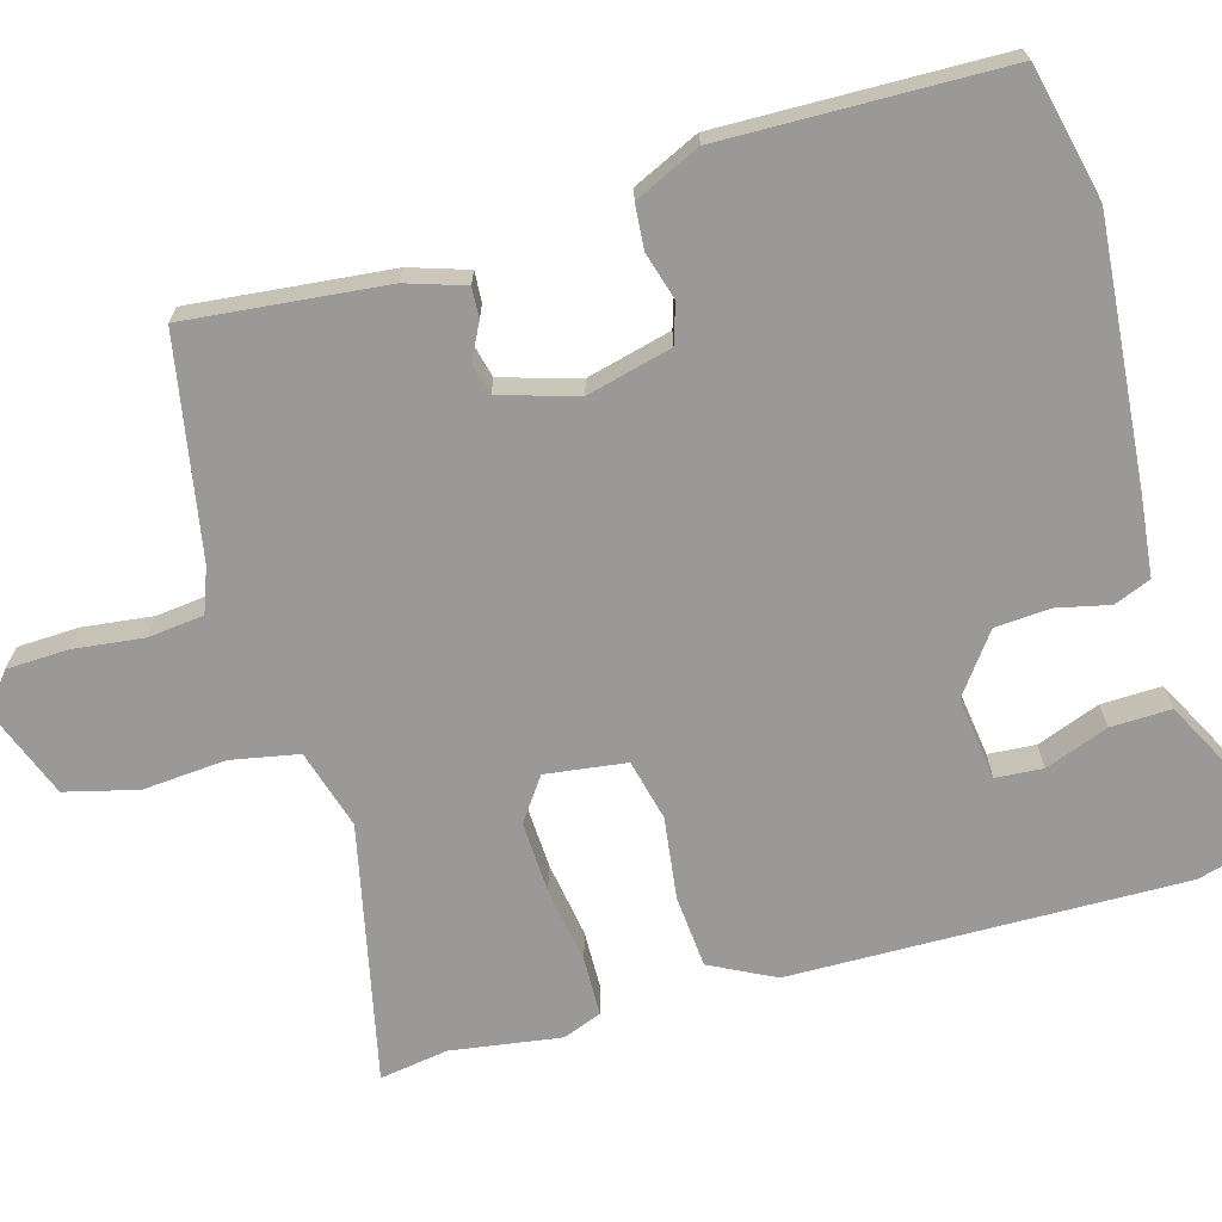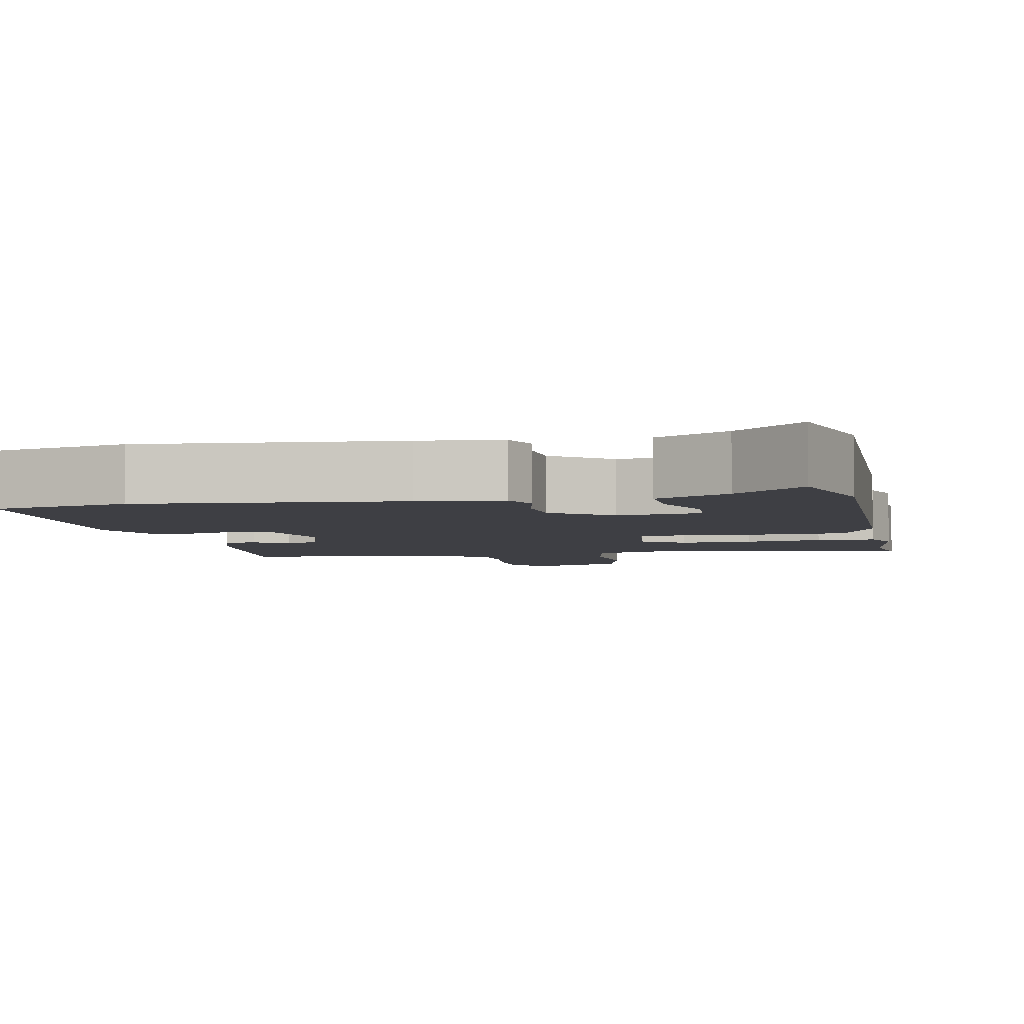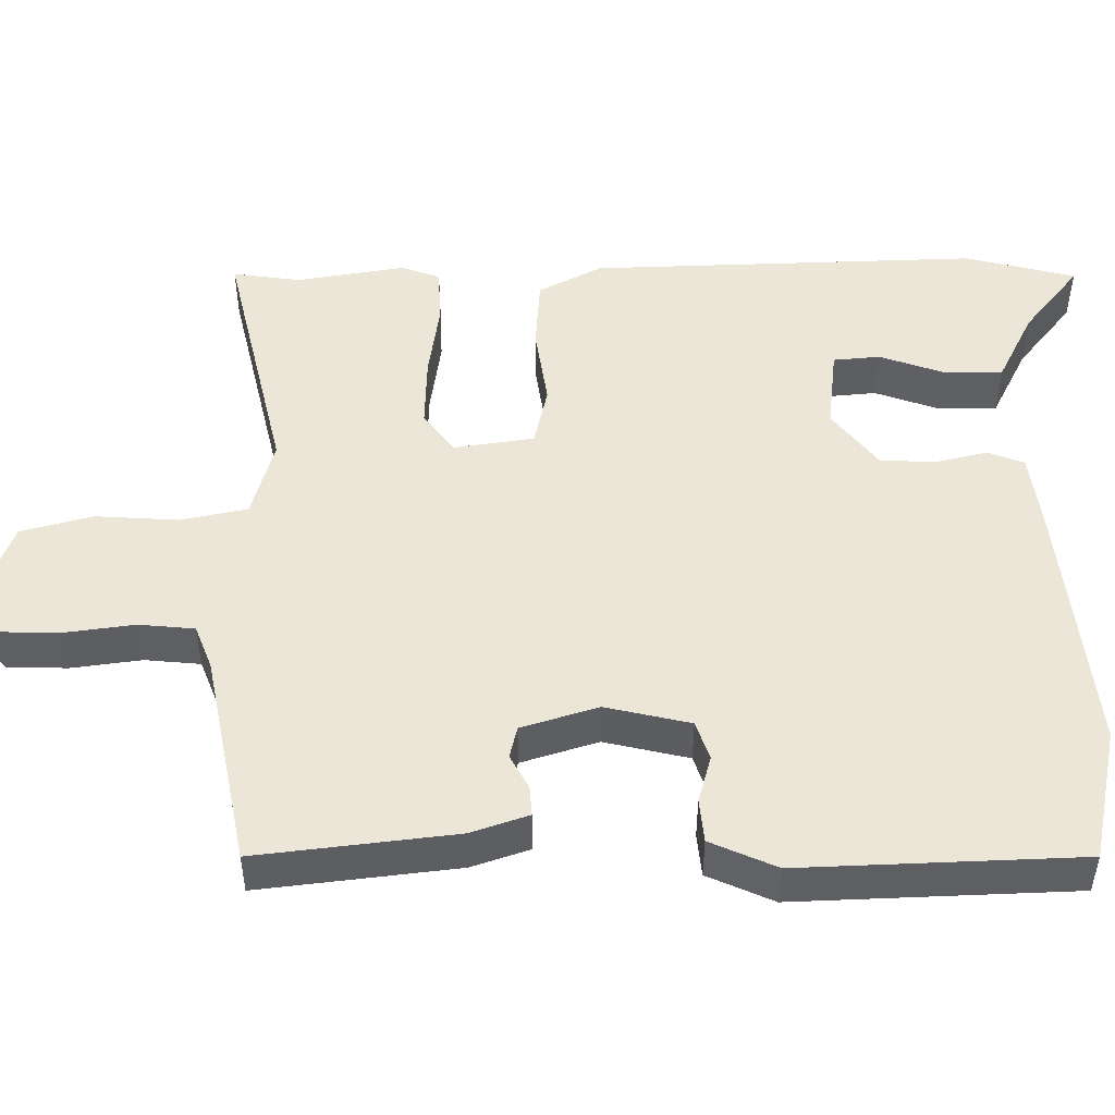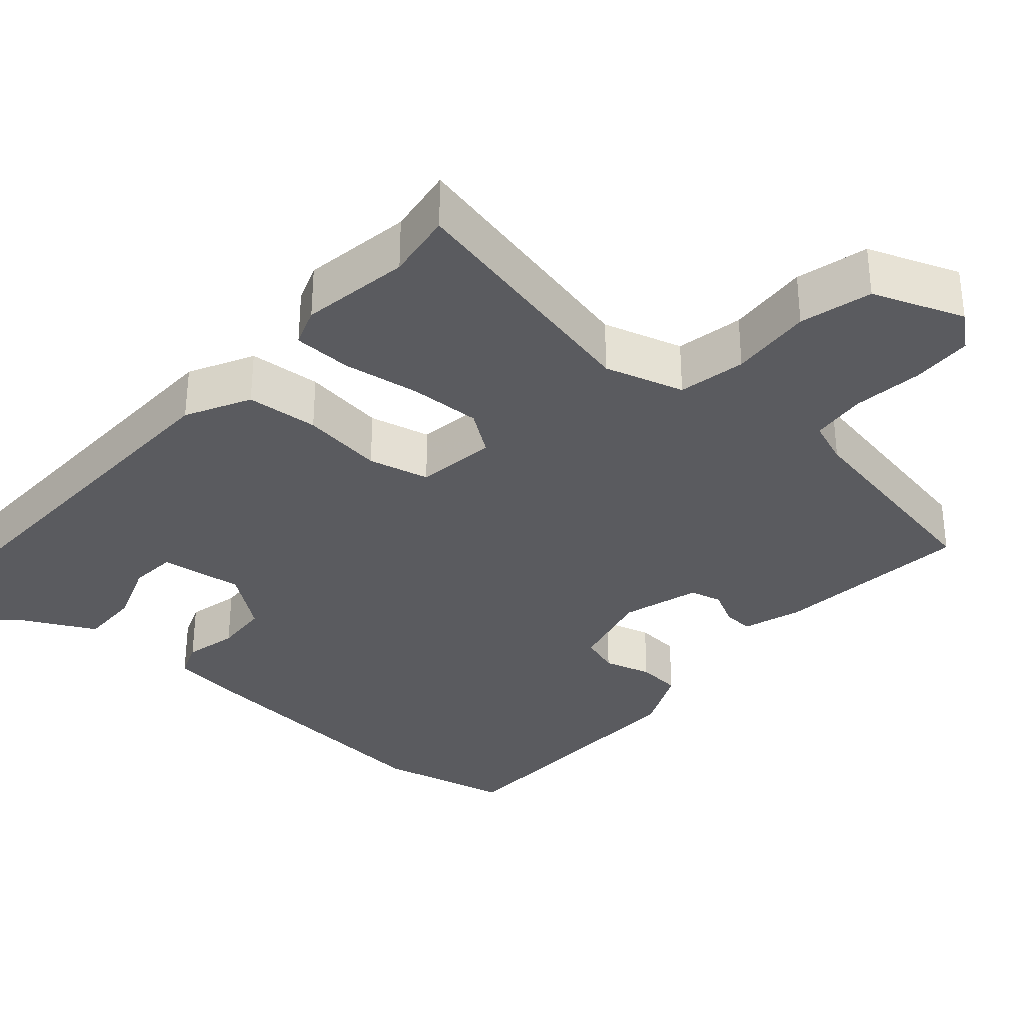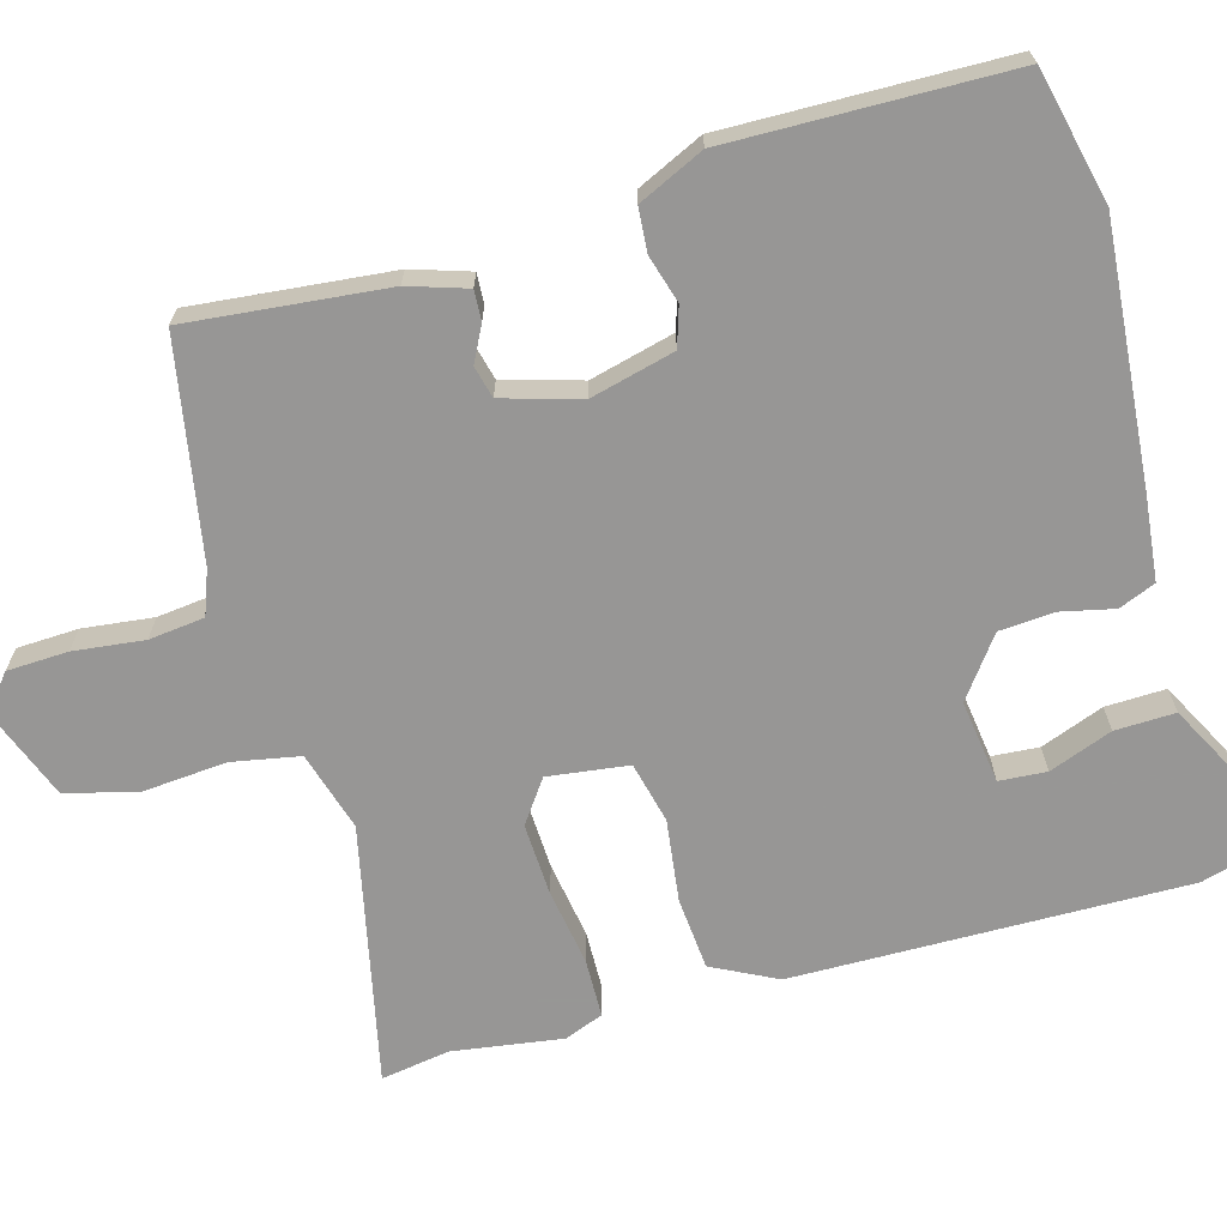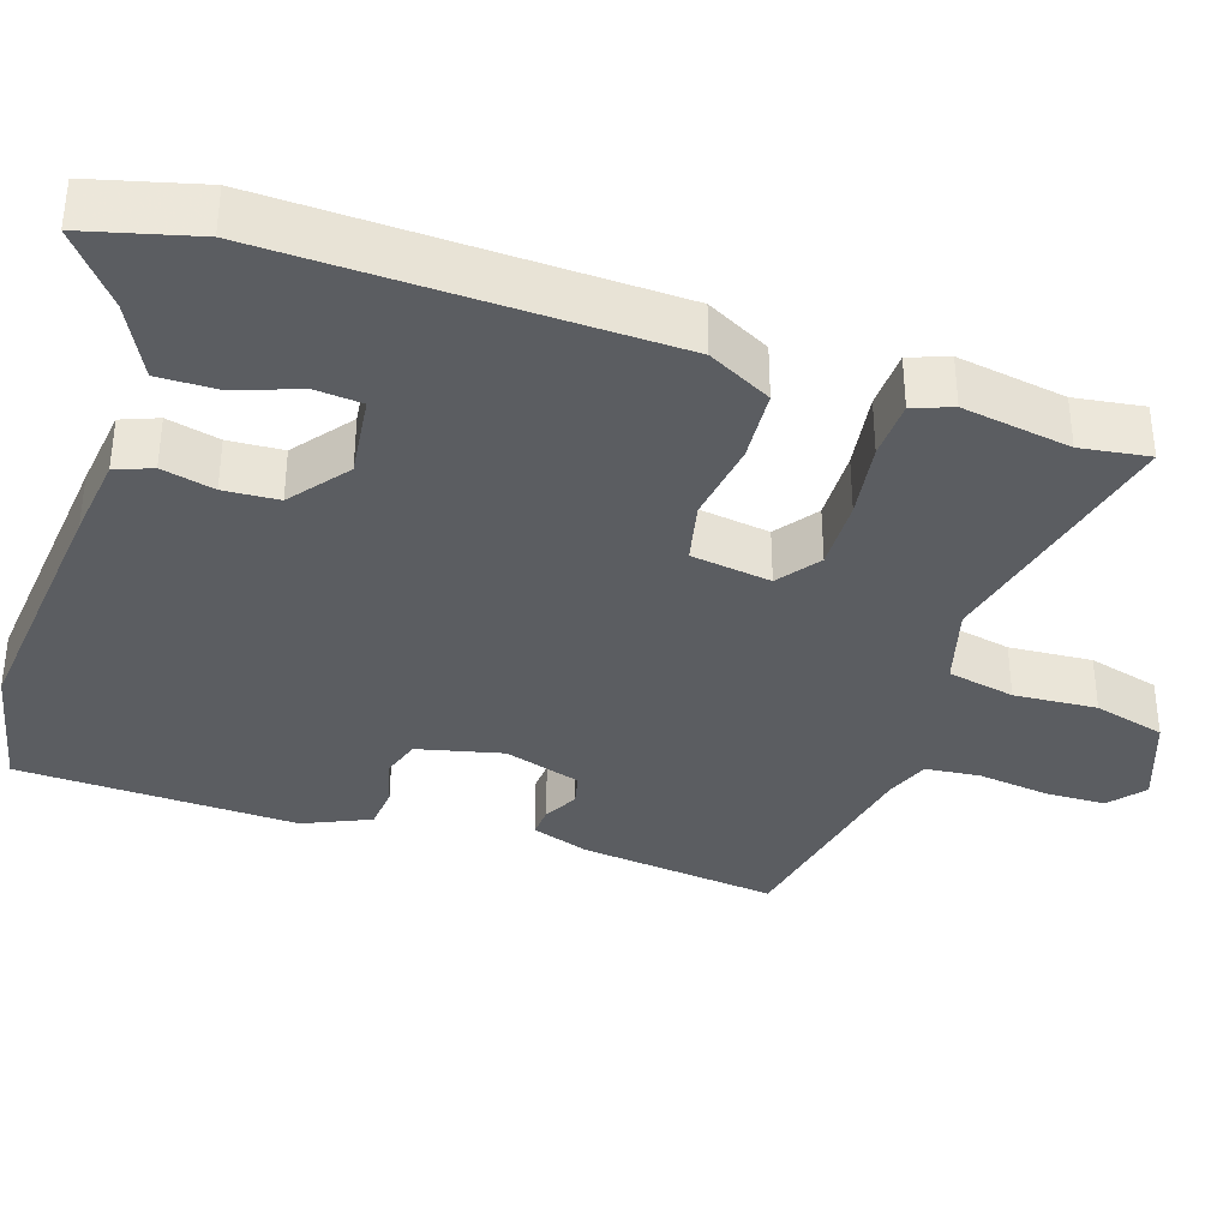
<metadata>
{"format":"obj","ext":"obj","renderer":"f3d","projection":"perspective","resolution":1024,"background":"white","views":[{"elev":-68.9,"azim":-74.7,"up":"+Y"},{"elev":-4.4,"azim":10.9,"up":"+Y"},{"elev":49.0,"azim":-91.9,"up":"+Y"},{"elev":-33.3,"azim":137.8,"up":"+Y"},{"elev":-68.0,"azim":-74.8,"up":"+Y"},{"elev":-36.0,"azim":70.5,"up":"+Y"}]}
</metadata>
<code>
v 0.493 0.07 -0.457
v 0.508 0.07 -0.547
v 0.169 0.07 -0.477
v 0.065 0.07 -0.509
v 0.049 0.07 -0.598
v 0.059 0.07 -0.707
v 0.036 0.07 -0.802
v -0.083 0.07 -0.849
v -0.13 0.07 -0.812
v -0.134 0.07 -0.732
v -0.124 0.07 -0.639
v -0.133 0.07 -0.566
v -0.191 0.07 -0.545
v -0.477 0.07 -0.496
v -0.453 0.07 -0.234
v -0.429 0.07 -0.157
v -0.389 0.07 -0.159
v -0.343 0.07 -0.182
v -0.301 0.07 -0.171
v -0.272 0.07 -0.069
v -0.301 0.07 0.042
v -0.353 0.07 0.058
v -0.415 0.07 0.039
v -0.473 0.07 0.043
v -0.514 0.07 0.129
v -0.51 0.07 0.498
v -0.335 0.07 0.54
v 0.004 0.07 0.514
v 0.113 0.07 0.503
v 0.133 0.07 0.455
v 0.118 0.07 0.385
v 0.124 0.07 0.313
v 0.202 0.07 0.256
v 0.311 0.07 0.272
v 0.315 0.07 0.334
v 0.283 0.07 0.417
v 0.28 0.07 0.496
v 0.375 0.07 0.547
v 0.465 0.07 0.623
v 0.506 0.07 0.479
v 0.503 0.07 -0.037
v 0.461 0.07 -0.122
v 0.366 0.07 -0.131
v 0.258 0.07 -0.118
v 0.178 0.07 -0.138
v 0.165 0.07 -0.244
v 0.221 0.07 -0.283
v 0.315 0.07 -0.278
v 0.416 0.07 -0.261
v 0.493 0.07 -0.262
v 0.513 0.07 -0.313
v 0.493 0 -0.457
v 0.508 0 -0.547
v 0.169 0 -0.477
v 0.065 0 -0.509
v 0.049 0 -0.598
v 0.059 0 -0.707
v 0.036 0 -0.802
v -0.083 0 -0.849
v -0.13 0 -0.812
v -0.134 0 -0.732
v -0.124 0 -0.639
v -0.133 0 -0.566
v -0.191 0 -0.545
v -0.477 0 -0.496
v -0.453 0 -0.234
v -0.429 0 -0.157
v -0.389 0 -0.159
v -0.343 0 -0.182
v -0.301 0 -0.171
v -0.272 0 -0.069
v -0.301 0 0.042
v -0.353 0 0.058
v -0.415 0 0.039
v -0.473 0 0.043
v -0.514 0 0.129
v -0.51 0 0.498
v -0.335 0 0.54
v 0.004 0 0.514
v 0.113 0 0.503
v 0.133 0 0.455
v 0.118 0 0.385
v 0.124 0 0.313
v 0.202 0 0.256
v 0.311 0 0.272
v 0.315 0 0.334
v 0.283 0 0.417
v 0.28 0 0.496
v 0.375 0 0.547
v 0.465 0 0.623
v 0.506 0 0.479
v 0.503 0 -0.037
v 0.461 0 -0.122
v 0.366 0 -0.131
v 0.258 0 -0.118
v 0.178 0 -0.138
v 0.165 0 -0.244
v 0.221 0 -0.283
v 0.315 0 -0.278
v 0.416 0 -0.261
v 0.493 0 -0.262
v 0.513 0 -0.313
f 50 51 1
f 49 50 1
f 48 49 1
f 1 2 3
f 48 1 3
f 47 48 3
f 46 47 3 4
f 45 46 4
f 42 43 44
f 41 42 44
f 40 41 44
f 39 40 44
f 38 39 44
f 35 36 37 38
f 34 35 38
f 34 38 44
f 33 34 44 45
f 29 30 31
f 28 29 31
f 27 28 31
f 26 27 31
f 25 26 31
f 24 25 31
f 23 24 31
f 22 23 31
f 21 22 31 32
f 33 45 4
f 32 33 4
f 21 32 4
f 20 21 4
f 16 17 18
f 15 16 18
f 14 15 18
f 13 14 18
f 12 13 18 19
f 9 10 11
f 8 9 11
f 7 8 11
f 6 7 11
f 5 6 11
f 5 11 12
f 12 19 20
f 5 12 20
f 4 5 20
f 52 102 101
f 52 101 100
f 52 100 99
f 54 53 52
f 54 52 99
f 54 99 98
f 55 54 98 97
f 55 97 96
f 95 94 93
f 95 93 92
f 95 92 91
f 95 91 90
f 95 90 89
f 89 88 87 86
f 89 86 85
f 95 89 85
f 96 95 85 84
f 82 81 80
f 82 80 79
f 82 79 78
f 82 78 77
f 82 77 76
f 82 76 75
f 82 75 74
f 82 74 73
f 83 82 73 72
f 55 96 84
f 55 84 83
f 55 83 72
f 55 72 71
f 69 68 67
f 69 67 66
f 69 66 65
f 69 65 64
f 70 69 64 63
f 62 61 60
f 62 60 59
f 62 59 58
f 62 58 57
f 62 57 56
f 63 62 56
f 71 70 63
f 71 63 56
f 71 56 55
f 1 52 53 2
f 2 53 54 3
f 3 54 55 4
f 4 55 56 5
f 5 56 57 6
f 6 57 58 7
f 7 58 59 8
f 8 59 60 9
f 9 60 61 10
f 10 61 62 11
f 11 62 63 12
f 12 63 64 13
f 13 64 65 14
f 14 65 66 15
f 15 66 67 16
f 16 67 68 17
f 17 68 69 18
f 18 69 70 19
f 19 70 71 20
f 20 71 72 21
f 21 72 73 22
f 22 73 74 23
f 23 74 75 24
f 24 75 76 25
f 25 76 77 26
f 26 77 78 27
f 27 78 79 28
f 28 79 80 29
f 29 80 81 30
f 30 81 82 31
f 31 82 83 32
f 32 83 84 33
f 33 84 85 34
f 34 85 86 35
f 35 86 87 36
f 36 87 88 37
f 37 88 89 38
f 38 89 90 39
f 39 90 91 40
f 40 91 92 41
f 41 92 93 42
f 42 93 94 43
f 43 94 95 44
f 44 95 96 45
f 45 96 97 46
f 46 97 98 47
f 47 98 99 48
f 48 99 100 49
f 49 100 101 50
f 50 101 102 51
f 51 102 52 1

</code>
